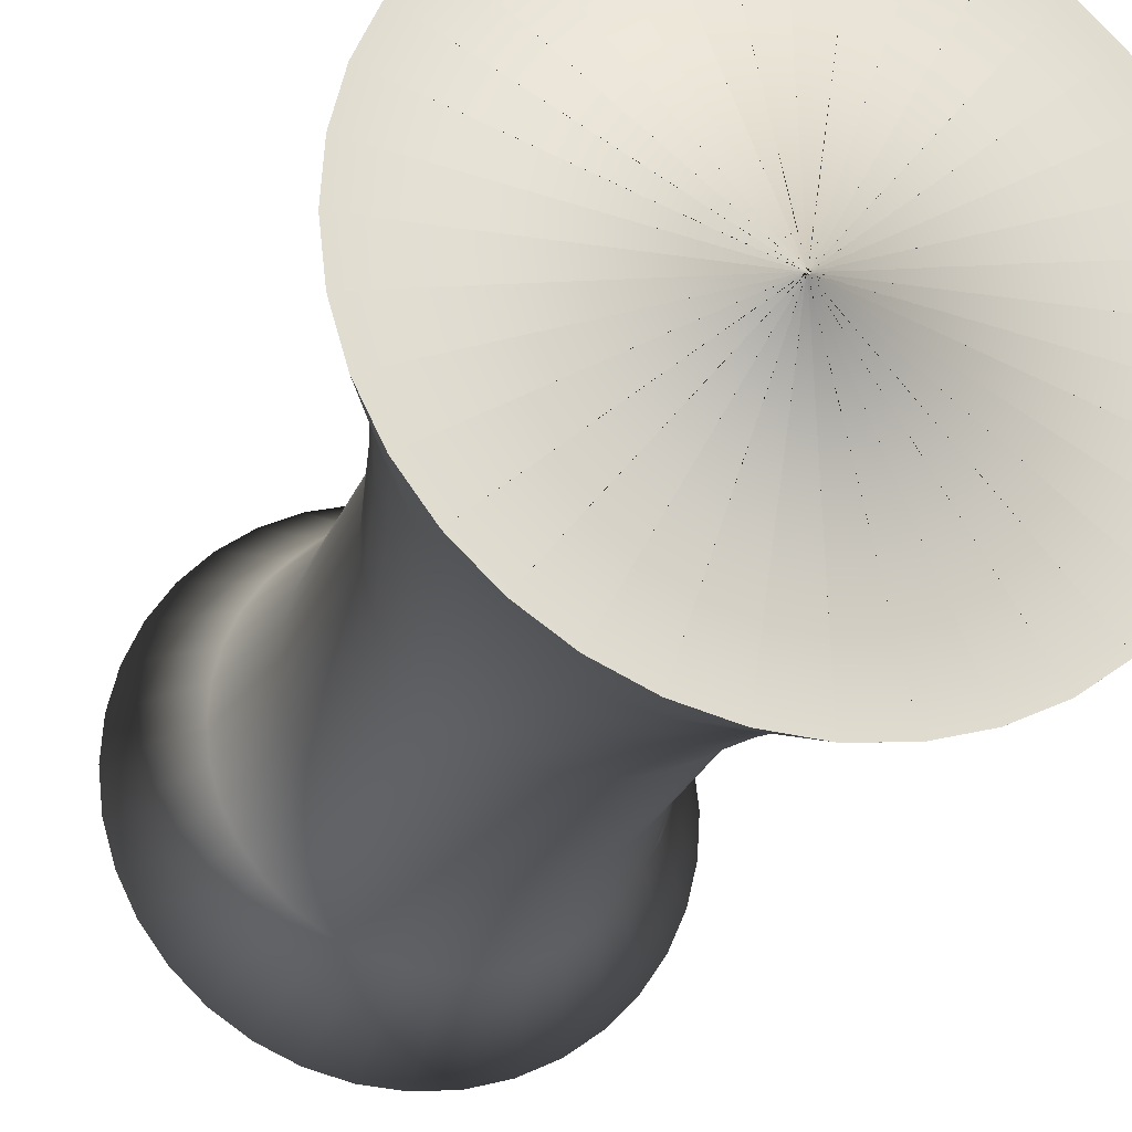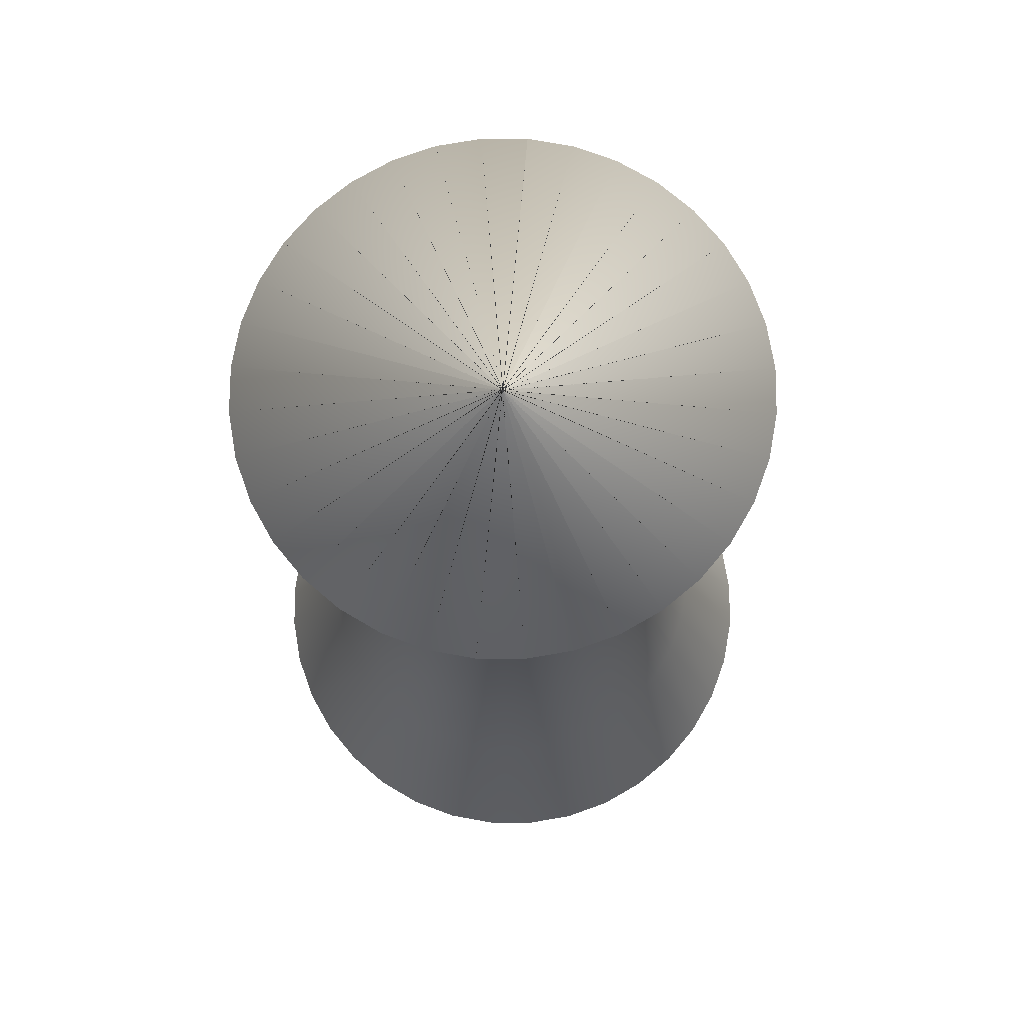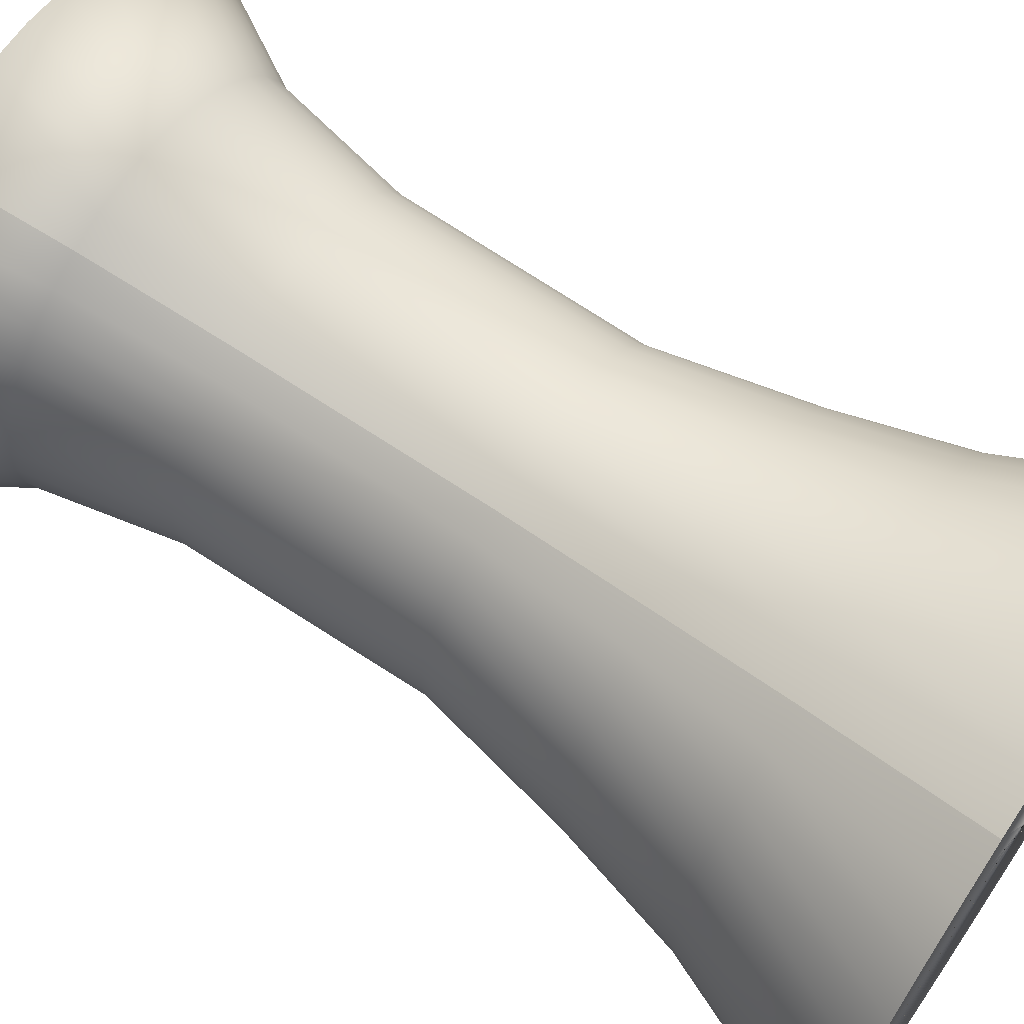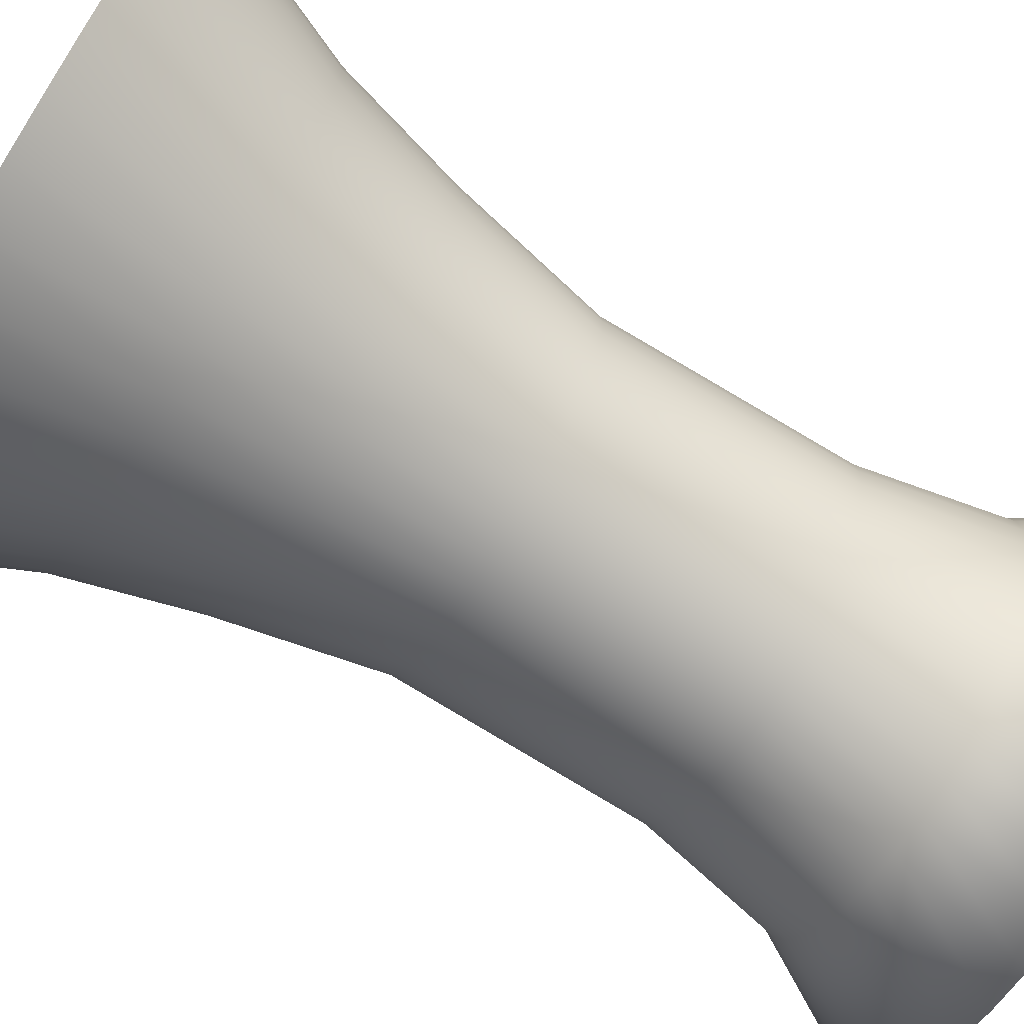
<metadata>
{"format":"obj","ext":"obj","renderer":"f3d","projection":"perspective","resolution":1024,"background":"white","views":[{"elev":-23.3,"azim":-18.0,"up":"+Z"},{"elev":74.2,"azim":163.9,"up":"+Y"},{"elev":68.5,"azim":-56.8,"up":"+Z"},{"elev":-71.6,"azim":57.8,"up":"+Z"}]}
</metadata>
<code>
o Cube
v -1.233 0.1118 1.74
v -1.041 1.259 1.277
v -0.9511 2.076 1.067
v -0.8651 3.06 0.8699
v -0.8511 4.633 0.8697
v -0.9066 5.556 1.032
v -1.056 6.314 1.429
v -0.4201 6.29 -0.1904
v -0.4994 0.0837 -0.1282
v -1.233 0.1118 1.74
v -0.9003 0.1086 1.839
v -0.7894 1.257 1.352
v -0.7358 2.074 1.13
v -0.6833 3.058 0.9236
v -0.6665 4.631 0.9242
v -0.6913 5.553 1.095
v -0.7679 6.312 1.514
v -0.4229 6.29 -0.1912
v -0.5022 0.08373 -0.129
v -0.9003 0.1085 1.839
v -0.5555 0.1045 1.878
v -0.5286 1.254 1.381
v -0.5126 2.071 1.155
v -0.495 3.056 0.9448
v -0.4753 4.629 0.9458
v -0.4681 5.551 1.121
v -0.4694 6.308 1.548
v -0.4258 6.29 -0.1915
v -0.5051 0.08376 -0.1293
v -0.5555 0.1045 1.878
v -0.2092 0.09989 1.856
v -0.2666 1.25 1.365
v -0.2885 2.068 1.142
v -0.3058 3.054 0.9331
v -0.2832 4.626 0.9339
v -0.244 5.548 1.107
v -0.1697 6.304 1.529
v -0.4287 6.29 -0.1914
v -0.508 0.0838 -0.1291
v -0.2092 0.09989 1.856
v 0.1282 0.09476 1.775
v -0.01149 1.246 1.303
v -0.07024 2.065 1.089
v -0.1215 3.051 0.8887
v -0.09609 4.623 0.8888
v -0.02575 5.545 1.054
v 0.1223 6.3 1.459
v -0.4315 6.29 -0.1907
v -0.5109 0.08385 -0.1285
v 0.1282 0.09476 1.775
v 0.4463 0.08931 1.636
v 0.2291 1.242 1.198
v 0.1356 2.061 0.9991
v 0.05222 3.048 0.8129
v 0.08033 4.62 0.8118
v 0.1801 5.541 0.9643
v 0.3977 6.295 1.339
v -0.4342 6.29 -0.1895
v -0.5135 0.08389 -0.1273
v 0.4463 0.0893 1.636
v 0.7355 0.08368 1.444
v 0.4478 1.238 1.053
v 0.3227 2.058 0.875
v 0.2102 3.045 0.7081
v 0.2407 4.617 0.7055
v 0.3672 5.537 0.8401
v 0.648 6.29 1.173
v -0.4366 6.29 -0.1879
v -0.516 0.08394 -0.1257
v 0.7354 0.08368 1.444
v 0.9869 0.07807 1.205
v 0.638 1.234 0.8725
v 0.4854 2.054 0.7203
v 0.3475 3.042 0.5775
v 0.3802 4.614 0.5728
v 0.5299 5.534 0.6854
v 0.8656 6.285 0.9658
v -0.4387 6.29 -0.1859
v -0.5181 0.08399 -0.1237
v 0.9869 0.07807 1.205
v 1.193 0.07264 0.926
v 0.7939 1.23 0.6614
v 0.6188 2.051 0.5397
v 0.4601 3.039 0.425
v 0.4945 4.611 0.418
v 0.6633 5.53 0.5048
v 1.044 6.281 0.7242
v -0.4405 6.29 -0.1835
v -0.5198 0.08403 -0.1213
v 1.193 0.07263 0.926
v 1.348 0.06755 0.6153
v 0.9107 1.226 0.4264
v 0.7188 2.047 0.3386
v 0.5445 3.036 0.2553
v 0.5802 4.608 0.2457
v 0.7632 5.527 0.3037
v 1.178 6.276 0.4552
v -0.4418 6.29 -0.1809
v -0.5211 0.08407 -0.1187
v 1.348 0.06754 0.6153
v 1.446 0.06295 0.2825
v 0.985 1.222 0.1746
v 0.7823 2.044 0.1233
v 0.5981 3.033 0.07352
v 0.6347 4.606 0.06107
v 0.8268 5.524 0.08836
v 1.263 6.272 0.1671
v -0.4426 6.29 -0.1781
v -0.5219 0.08411 -0.1159
v 1.446 0.06295 0.2825
v 1.485 0.059 -0.06236
v 1.014 1.219 -0.08617
v 0.8075 2.042 -0.09988
v 0.6194 3.031 -0.1148
v 0.6562 4.604 -0.1302
v 0.852 5.521 -0.1348
v 1.296 6.269 -0.1313
v -0.4429 6.291 -0.1752
v -0.5223 0.08415 -0.113
v 1.485 0.05899 -0.06236
v 1.463 0.0558 -0.4087
v 0.9981 1.217 -0.3481
v 0.7935 2.04 -0.324
v 0.6076 3.03 -0.304
v 0.6443 4.602 -0.3223
v 0.838 5.519 -0.3589
v 1.278 6.266 -0.4311
v -0.4427 6.291 -0.1723
v -0.5221 0.08417 -0.1101
v 1.463 0.0558 -0.4087
v 1.382 0.05346 -0.7461
v 0.9366 1.215 -0.6033
v 0.7409 2.038 -0.5423
v 0.5632 3.028 -0.4883
v 0.5991 4.601 -0.5094
v 0.7854 5.518 -0.5772
v 1.207 6.264 -0.7231
v -0.442 6.291 -0.1695
v -0.5214 0.08419 -0.1073
v 1.382 0.05346 -0.7461
v 1.243 0.05204 -1.064
v 0.8317 1.214 -0.8439
v 0.6511 2.037 -0.7481
v 0.4874 3.028 -0.6621
v 0.5222 4.6 -0.6858
v 0.6956 5.517 -0.783
v 1.087 6.263 -0.9985
v -0.4409 6.291 -0.1668
v -0.5202 0.08421 -0.1046
v 1.243 0.05204 -1.064
v 1.051 0.0516 -1.353
v 0.6866 1.214 -1.063
v 0.527 2.037 -0.9353
v 0.3826 3.027 -0.82
v 0.4158 4.599 -0.8462
v 0.5715 5.517 -0.9702
v 0.9212 6.262 -1.249
v -0.4393 6.291 -0.1644
v -0.5186 0.08421 -0.1022
v 1.051 0.05159 -1.353
v 0.812 0.05213 -1.605
v 0.5057 1.214 -1.253
v 0.3722 2.037 -1.098
v 0.252 3.028 -0.9574
v 0.2832 4.6 -0.9857
v 0.4167 5.517 -1.133
v 0.7142 6.263 -1.467
v -0.4373 6.291 -0.1623
v -0.5166 0.0842 -0.1
v 0.812 0.05213 -1.605
v 0.5328 0.05363 -1.811
v 0.2945 1.215 -1.409
v 0.1916 2.038 -1.231
v 0.0995 3.028 -1.07
v 0.1283 4.601 -1.1
v 0.2361 5.518 -1.266
v 0.4726 6.264 -1.645
v -0.4349 6.291 -0.1605
v -0.5143 0.08419 -0.09831
v 0.5328 0.05363 -1.811
v 0.2221 0.05606 -1.966
v 0.05954 1.217 -1.526
v -0.009466 2.04 -1.331
v -0.07022 3.03 -1.154
v -0.04401 4.602 -1.186
v 0.03502 5.519 -1.366
v 0.2036 6.266 -1.779
v -0.4323 6.291 -0.1592
v -0.5117 0.08417 -0.09701
v 0.2221 0.05605 -1.966
v -0.1107 0.05933 -2.064
v -0.1922 1.22 -1.6
v -0.2248 2.042 -1.395
v -0.252 3.031 -1.208
v -0.2286 4.604 -1.24
v -0.1803 5.522 -1.43
v -0.08446 6.269 -1.864
v -0.4295 6.291 -0.1584
v -0.5089 0.08414 -0.09618
v -0.1107 0.05932 -2.064
v -0.4556 0.06334 -2.103
v -0.453 1.223 -1.629
v -0.448 2.045 -1.42
v -0.4404 3.034 -1.229
v -0.4199 4.606 -1.262
v -0.4035 5.524 -1.455
v -0.3829 6.272 -1.897
v -0.4266 6.29 -0.1581
v -0.506 0.08411 -0.09585
v -0.4556 0.06334 -2.103
v -0.8019 0.06799 -2.081
v -0.7149 1.226 -1.613
v -0.6721 2.048 -1.406
v -0.6296 3.036 -1.218
v -0.612 4.609 -1.25
v -0.6276 5.527 -1.441
v -0.6827 6.277 -1.879
v -0.4237 6.29 -0.1583
v -0.503 0.08407 -0.09603
v -0.8019 0.06798 -2.081
v -1.139 0.07312 -2
v -0.9701 1.23 -1.552
v -0.8904 2.051 -1.354
v -0.8138 3.039 -1.173
v -0.7991 4.611 -1.205
v -0.8459 5.531 -1.389
v -0.9747 6.281 -1.808
v -0.4209 6.29 -0.159
v -0.5002 0.08403 -0.09672
v -1.139 0.07311 -2
v -1.457 0.07858 -1.861
v -1.211 1.234 -1.447
v -1.096 2.054 -1.264
v -0.9876 3.042 -1.097
v -0.9755 4.614 -1.128
v -1.052 5.534 -1.299
v -1.25 6.286 -1.688
v -0.4182 6.29 -0.1601
v -0.4975 0.08398 -0.09788
v -1.457 0.07857 -1.861
v -1.747 0.0842 -1.669
v -1.429 1.238 -1.302
v -1.283 2.058 -1.14
v -1.146 3.045 -0.9927
v -1.136 4.618 -1.022
v -1.239 5.538 -1.175
v -1.5 6.291 -1.522
v -0.4158 6.29 -0.1617
v -0.4951 0.08393 -0.0995
v -1.747 0.08419 -1.669
v -1.998 0.08981 -1.43
v -1.62 1.243 -1.121
v -1.446 2.062 -0.9851
v -1.283 3.048 -0.8621
v -1.275 4.621 -0.8889
v -1.402 5.541 -1.02
v -1.718 6.295 -1.315
v -0.4136 6.29 -0.1637
v -0.493 0.08389 -0.1015
v -1.998 0.0898 -1.43
v -2.204 0.09524 -1.151
v -1.775 1.247 -0.9097
v -1.579 2.065 -0.8044
v -1.395 3.051 -0.7096
v -1.39 4.624 -0.7341
v -1.535 5.545 -0.8393
v -1.896 6.3 -1.074
v -0.4119 6.29 -0.1661
v -0.4913 0.08384 -0.1039
v -2.204 0.09524 -1.151
v -2.359 0.1003 -0.8405
v -1.892 1.251 -0.6747
v -1.679 2.069 -0.6034
v -1.48 3.054 -0.5399
v -1.475 4.627 -0.5618
v -1.635 5.548 -0.6383
v -2.03 6.305 -0.8049
v -0.4106 6.29 -0.1687
v -0.49 0.0838 -0.1065
v -2.359 0.1003 -0.8405
v -2.457 0.1049 -0.5077
v -1.967 1.254 -0.423
v -1.743 2.072 -0.388
v -1.534 3.056 -0.3581
v -1.53 4.629 -0.3772
v -1.698 5.551 -0.4229
v -2.115 6.308 -0.5168
v -0.4098 6.29 -0.1715
v -0.4891 0.08376 -0.1093
v -2.457 0.1049 -0.5077
v -2.496 0.1089 -0.1628
v -1.996 1.257 -0.1622
v -1.768 2.074 -0.1649
v -1.555 3.059 -0.1697
v -1.551 4.631 -0.1859
v -1.724 5.554 -0.1998
v -2.149 6.312 -0.2183
v -0.4095 6.29 -0.1744
v -0.4888 0.08373 -0.1122
v -2.496 0.1089 -0.1628
v -2.474 0.1121 0.1835
v -1.98 1.26 0.09981
v -1.754 2.076 0.05924
v -1.543 3.06 0.01948
v -1.539 4.633 0.0062
v -1.71 5.556 0.02435
v -2.13 6.315 0.0815
v -0.4096 6.29 -0.1773
v -0.489 0.0837 -0.1151
v -2.474 0.1121 0.1835
v -2.393 0.1144 0.5209
v -1.918 1.261 0.355
v -1.701 2.078 0.2775
v -1.499 3.062 0.2038
v -1.494 4.634 0.1933
v -1.657 5.557 0.2426
v -2.06 6.317 0.3735
v -0.4103 6.29 -0.1801
v -0.4897 0.08368 -0.1179
v -2.393 0.1144 0.5209
v -2.254 0.1158 0.839
v -1.813 1.262 0.5956
v -1.612 2.079 0.4834
v -1.423 3.062 0.3775
v -1.417 4.635 0.3697
v -1.567 5.558 0.4485
v -1.94 6.318 0.6489
v -0.4115 6.29 -0.1828
v -0.4908 0.08367 -0.1206
v -2.254 0.1158 0.839
v -2.062 0.1163 1.128
v -1.668 1.263 0.8143
v -1.488 2.079 0.6705
v -1.318 3.063 0.5355
v -1.311 4.635 0.5301
v -1.443 5.558 0.6356
v -1.774 6.318 0.8992
v -0.4131 6.29 -0.1852
v -0.4924 0.08367 -0.123
v -2.062 0.1163 1.128
v -1.823 0.1157 1.38
v -1.487 1.262 1.004
v -1.333 2.079 0.8332
v -1.187 3.062 0.6729
v -1.178 4.635 0.6696
v -1.288 5.558 0.7984
v -1.567 6.318 1.117
v -0.4151 6.29 -0.1874
v -0.4945 0.08367 -0.1251
v -1.823 0.1157 1.38
v -1.544 0.1142 1.586
v -1.276 1.261 1.16
v -1.152 2.078 0.9666
v -1.035 3.061 0.7855
v -1.023 4.634 0.784
v -1.108 5.557 0.9318
v -1.325 6.317 1.295
v -0.4175 6.29 -0.1891
v -0.4968 0.08368 -0.1269
v -1.544 0.1142 1.586
v -1.233 0.1118 1.74
v -1.041 1.259 1.277
v -0.9511 2.076 1.067
v -0.8651 3.06 0.8699
v -0.8511 4.633 0.8697
v -0.9066 5.556 1.032
v -1.056 6.314 1.429
v -0.4201 6.29 -0.1904
v -0.4994 0.0837 -0.1282
v -1.233 0.1118 1.74
f 6 16 17 7
f 7 17 18 8
f 1 11 12 2
f 8 18 19 9
f 2 12 13 3
f 9 19 20 10
f 3 13 14 4
f 4 14 15 5
f 5 15 16 6
f 19 29 30 20
f 13 23 24 14
f 14 24 25 15
f 15 25 26 16
f 16 26 27 17
f 17 27 28 18
f 11 21 22 12
f 18 28 29 19
f 12 22 23 13
f 22 32 33 23
f 29 39 40 30
f 23 33 34 24
f 24 34 35 25
f 25 35 36 26
f 26 36 37 27
f 27 37 38 28
f 21 31 32 22
f 28 38 39 29
f 38 48 49 39
f 32 42 43 33
f 39 49 50 40
f 33 43 44 34
f 34 44 45 35
f 35 45 46 36
f 36 46 47 37
f 37 47 48 38
f 31 41 42 32
f 41 51 52 42
f 48 58 59 49
f 42 52 53 43
f 49 59 60 50
f 43 53 54 44
f 44 54 55 45
f 45 55 56 46
f 46 56 57 47
f 47 57 58 48
f 57 67 68 58
f 51 61 62 52
f 58 68 69 59
f 52 62 63 53
f 59 69 70 60
f 53 63 64 54
f 54 64 65 55
f 55 65 66 56
f 56 66 67 57
f 67 77 78 68
f 61 71 72 62
f 68 78 79 69
f 62 72 73 63
f 69 79 80 70
f 63 73 74 64
f 64 74 75 65
f 65 75 76 66
f 66 76 77 67
f 76 86 87 77
f 77 87 88 78
f 71 81 82 72
f 78 88 89 79
f 72 82 83 73
f 79 89 90 80
f 73 83 84 74
f 74 84 85 75
f 75 85 86 76
f 86 96 97 87
f 87 97 98 88
f 81 91 92 82
f 88 98 99 89
f 82 92 93 83
f 89 99 100 90
f 83 93 94 84
f 84 94 95 85
f 85 95 96 86
f 95 105 106 96
f 96 106 107 97
f 97 107 108 98
f 91 101 102 92
f 98 108 109 99
f 92 102 103 93
f 99 109 110 100
f 93 103 104 94
f 94 104 105 95
f 105 115 116 106
f 106 116 117 107
f 107 117 118 108
f 101 111 112 102
f 108 118 119 109
f 102 112 113 103
f 109 119 120 110
f 103 113 114 104
f 104 114 115 105
f 114 124 125 115
f 115 125 126 116
f 116 126 127 117
f 117 127 128 118
f 111 121 122 112
f 118 128 129 119
f 112 122 123 113
f 119 129 130 120
f 113 123 124 114
f 124 134 135 125
f 125 135 136 126
f 126 136 137 127
f 127 137 138 128
f 121 131 132 122
f 128 138 139 129
f 122 132 133 123
f 129 139 140 130
f 123 133 134 124
f 139 149 150 140
f 133 143 144 134
f 134 144 145 135
f 135 145 146 136
f 136 146 147 137
f 137 147 148 138
f 131 141 142 132
f 138 148 149 139
f 132 142 143 133
f 149 159 160 150
f 143 153 154 144
f 144 154 155 145
f 145 155 156 146
f 146 156 157 147
f 147 157 158 148
f 141 151 152 142
f 148 158 159 149
f 142 152 153 143
f 158 168 169 159
f 152 162 163 153
f 159 169 170 160
f 153 163 164 154
f 154 164 165 155
f 155 165 166 156
f 156 166 167 157
f 157 167 168 158
f 151 161 162 152
f 168 178 179 169
f 162 172 173 163
f 169 179 180 170
f 163 173 174 164
f 164 174 175 165
f 165 175 176 166
f 166 176 177 167
f 167 177 178 168
f 161 171 172 162
f 177 187 188 178
f 171 181 182 172
f 178 188 189 179
f 172 182 183 173
f 179 189 190 180
f 173 183 184 174
f 174 184 185 175
f 175 185 186 176
f 176 186 187 177
f 187 197 198 188
f 181 191 192 182
f 188 198 199 189
f 182 192 193 183
f 189 199 200 190
f 183 193 194 184
f 184 194 195 185
f 185 195 196 186
f 186 196 197 187
f 196 206 207 197
f 197 207 208 198
f 191 201 202 192
f 198 208 209 199
f 192 202 203 193
f 199 209 210 200
f 193 203 204 194
f 194 204 205 195
f 195 205 206 196
f 206 216 217 207
f 207 217 218 208
f 201 211 212 202
f 208 218 219 209
f 202 212 213 203
f 209 219 220 210
f 203 213 214 204
f 204 214 215 205
f 205 215 216 206
f 215 225 226 216
f 216 226 227 217
f 217 227 228 218
f 211 221 222 212
f 218 228 229 219
f 212 222 223 213
f 219 229 230 220
f 213 223 224 214
f 214 224 225 215
f 225 235 236 226
f 226 236 237 227
f 227 237 238 228
f 221 231 232 222
f 228 238 239 229
f 222 232 233 223
f 229 239 240 230
f 223 233 234 224
f 224 234 235 225
f 234 244 245 235
f 235 245 246 236
f 236 246 247 237
f 237 247 248 238
f 231 241 242 232
f 238 248 249 239
f 232 242 243 233
f 239 249 250 240
f 233 243 244 234
f 244 254 255 245
f 245 255 256 246
f 246 256 257 247
f 247 257 258 248
f 241 251 252 242
f 248 258 259 249
f 242 252 253 243
f 249 259 260 250
f 243 253 254 244
f 259 269 270 260
f 253 263 264 254
f 254 264 265 255
f 255 265 266 256
f 256 266 267 257
f 257 267 268 258
f 251 261 262 252
f 258 268 269 259
f 252 262 263 253
f 269 279 280 270
f 263 273 274 264
f 264 274 275 265
f 265 275 276 266
f 266 276 277 267
f 267 277 278 268
f 261 271 272 262
f 268 278 279 269
f 262 272 273 263
f 278 288 289 279
f 272 282 283 273
f 279 289 290 280
f 273 283 284 274
f 274 284 285 275
f 275 285 286 276
f 276 286 287 277
f 277 287 288 278
f 271 281 282 272
f 288 298 299 289
f 282 292 293 283
f 289 299 300 290
f 283 293 294 284
f 284 294 295 285
f 285 295 296 286
f 286 296 297 287
f 287 297 298 288
f 281 291 292 282
f 297 307 308 298
f 291 301 302 292
f 298 308 309 299
f 292 302 303 293
f 299 309 310 300
f 293 303 304 294
f 294 304 305 295
f 295 305 306 296
f 296 306 307 297
f 307 317 318 308
f 301 311 312 302
f 308 318 319 309
f 302 312 313 303
f 309 319 320 310
f 303 313 314 304
f 304 314 315 305
f 305 315 316 306
f 306 316 317 307
f 316 326 327 317
f 317 327 328 318
f 311 321 322 312
f 318 328 329 319
f 312 322 323 313
f 319 329 330 320
f 313 323 324 314
f 314 324 325 315
f 315 325 326 316
f 326 336 337 327
f 327 337 338 328
f 321 331 332 322
f 328 338 339 329
f 322 332 333 323
f 329 339 340 330
f 323 333 334 324
f 324 334 335 325
f 325 335 336 326
f 335 345 346 336
f 336 346 347 337
f 337 347 348 338
f 331 341 342 332
f 338 348 349 339
f 332 342 343 333
f 339 349 350 340
f 333 343 344 334
f 334 344 345 335
f 345 355 356 346
f 346 356 357 347
f 347 357 358 348
f 341 351 352 342
f 348 358 359 349
f 342 352 353 343
f 349 359 360 350
f 343 353 354 344
f 344 354 355 345
f 354 364 365 355
f 355 365 366 356
f 356 366 367 357
f 357 367 368 358
f 351 361 362 352
f 358 368 369 359
f 352 362 363 353
f 359 369 370 360
f 353 363 364 354

</code>
